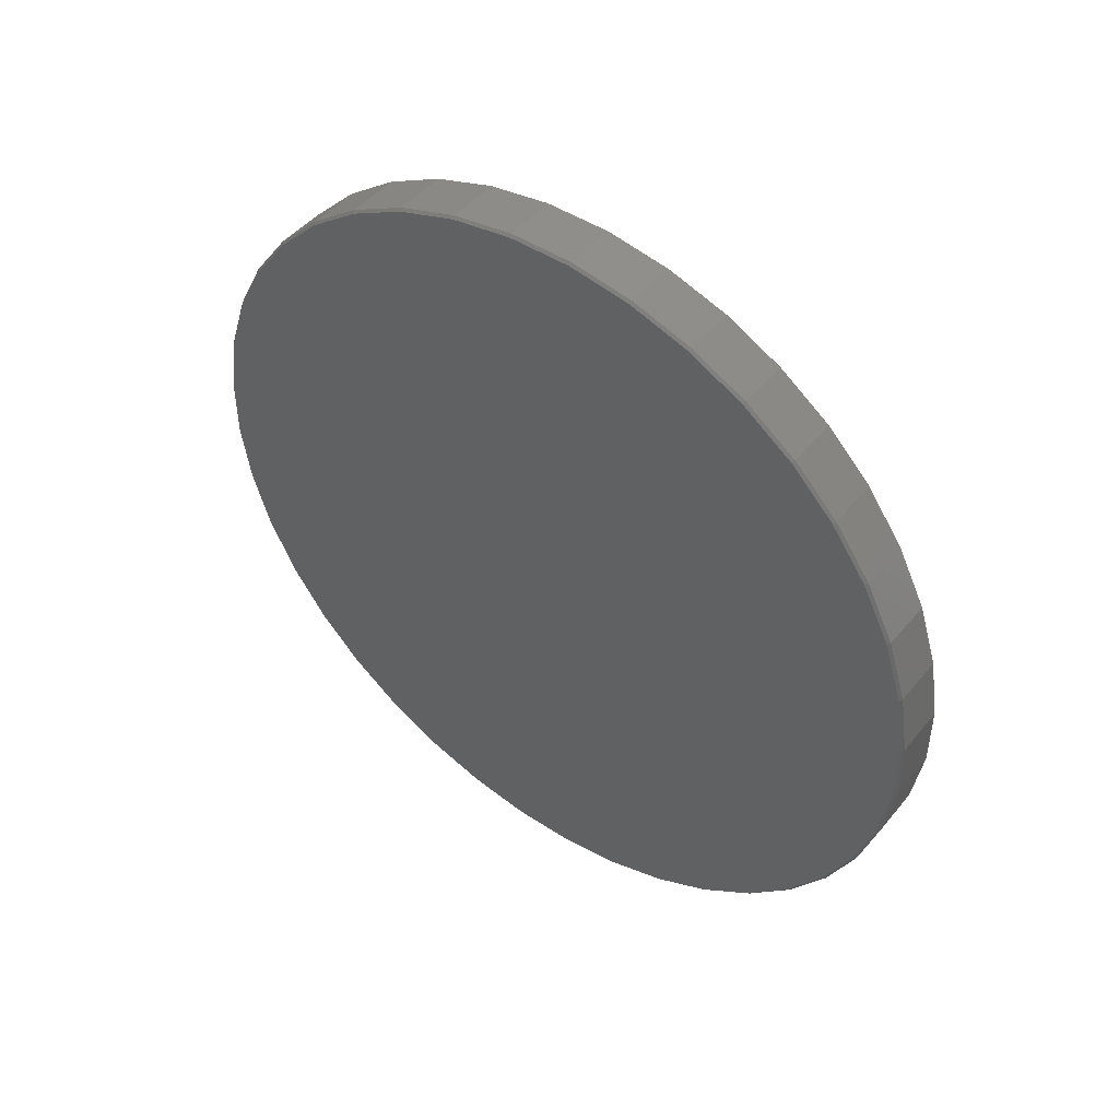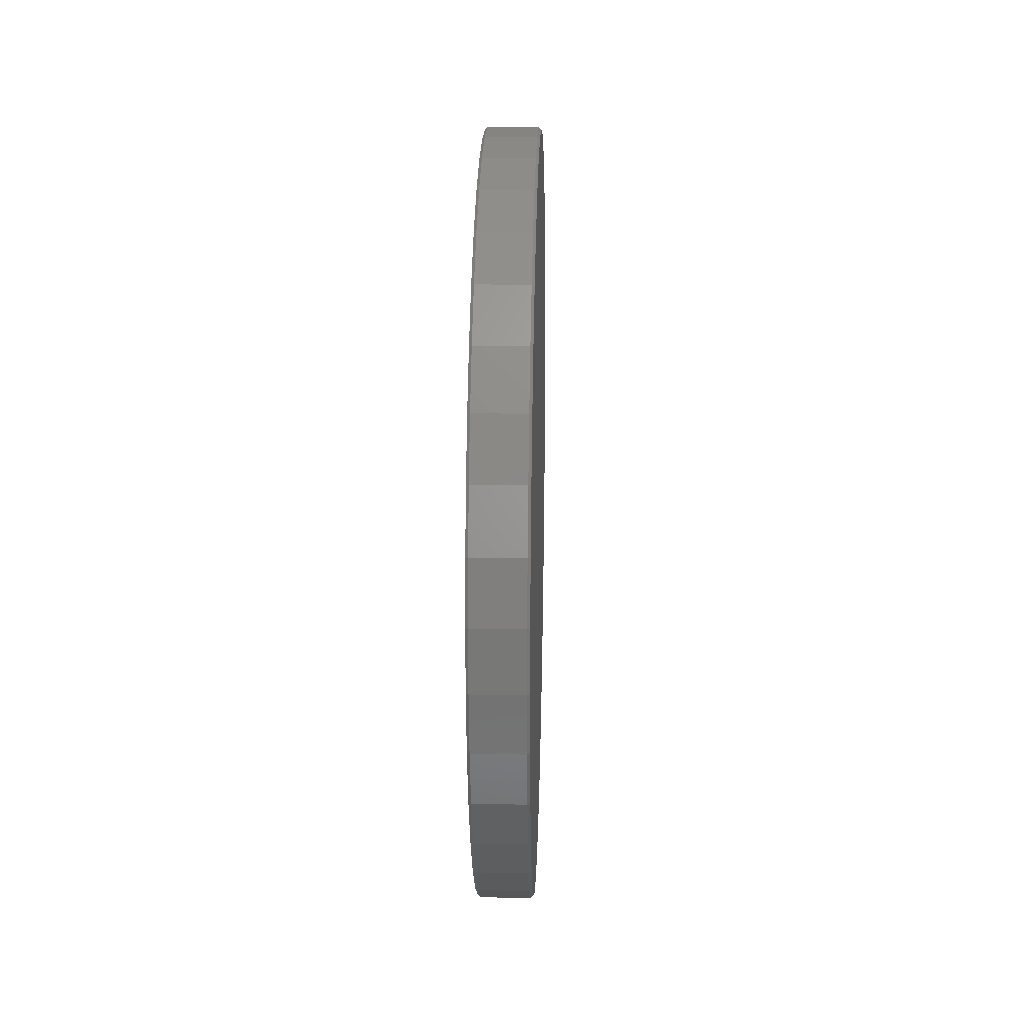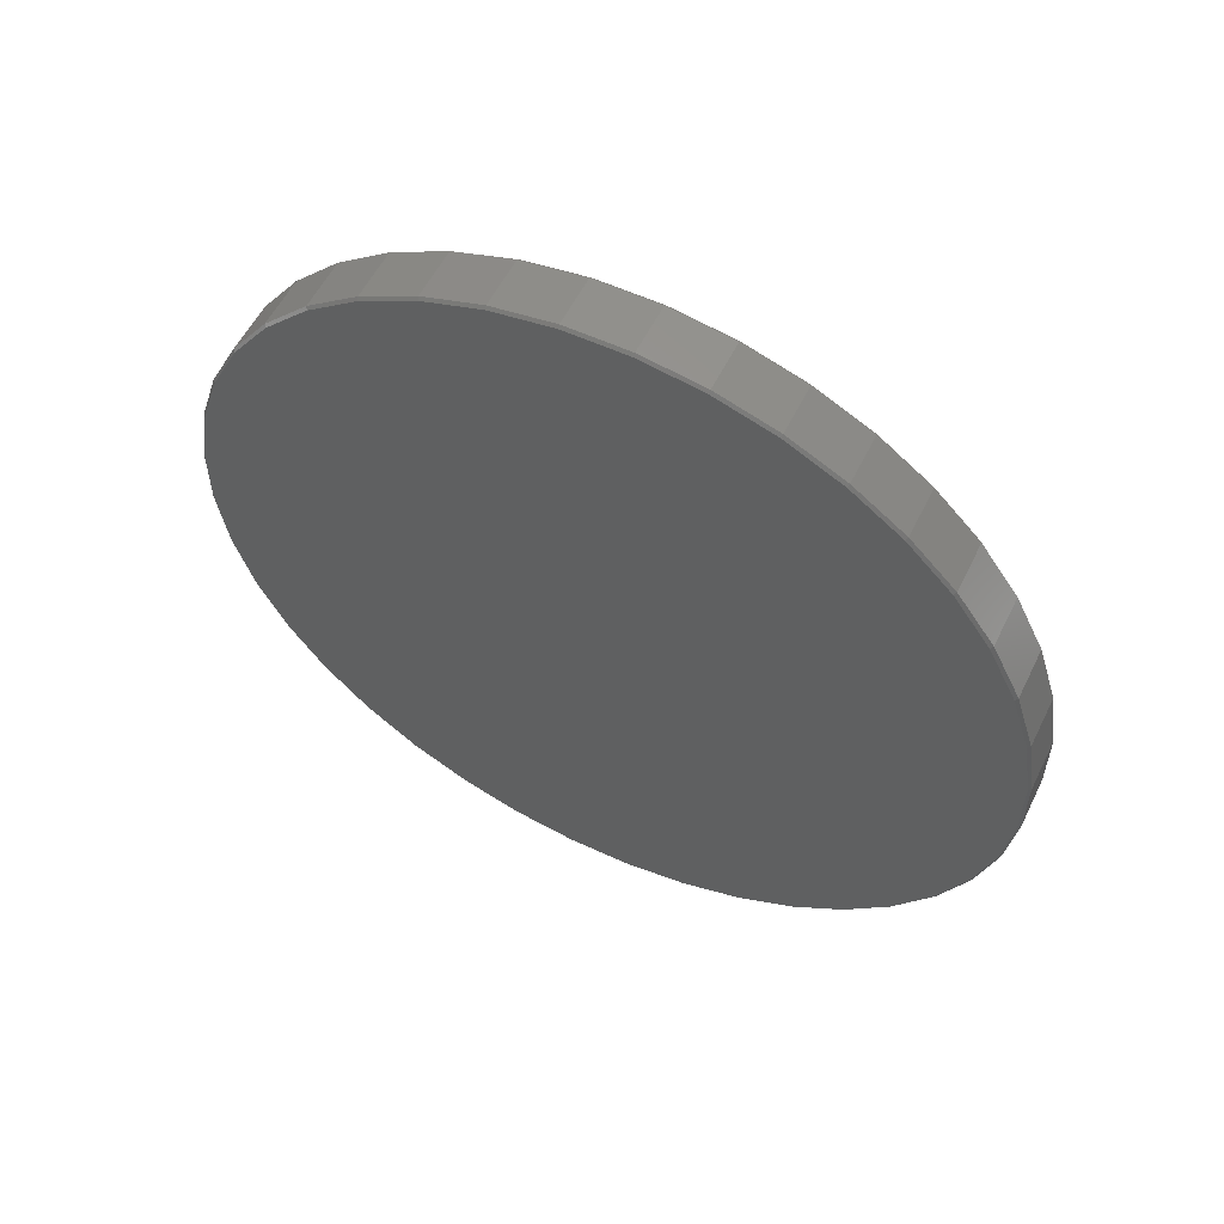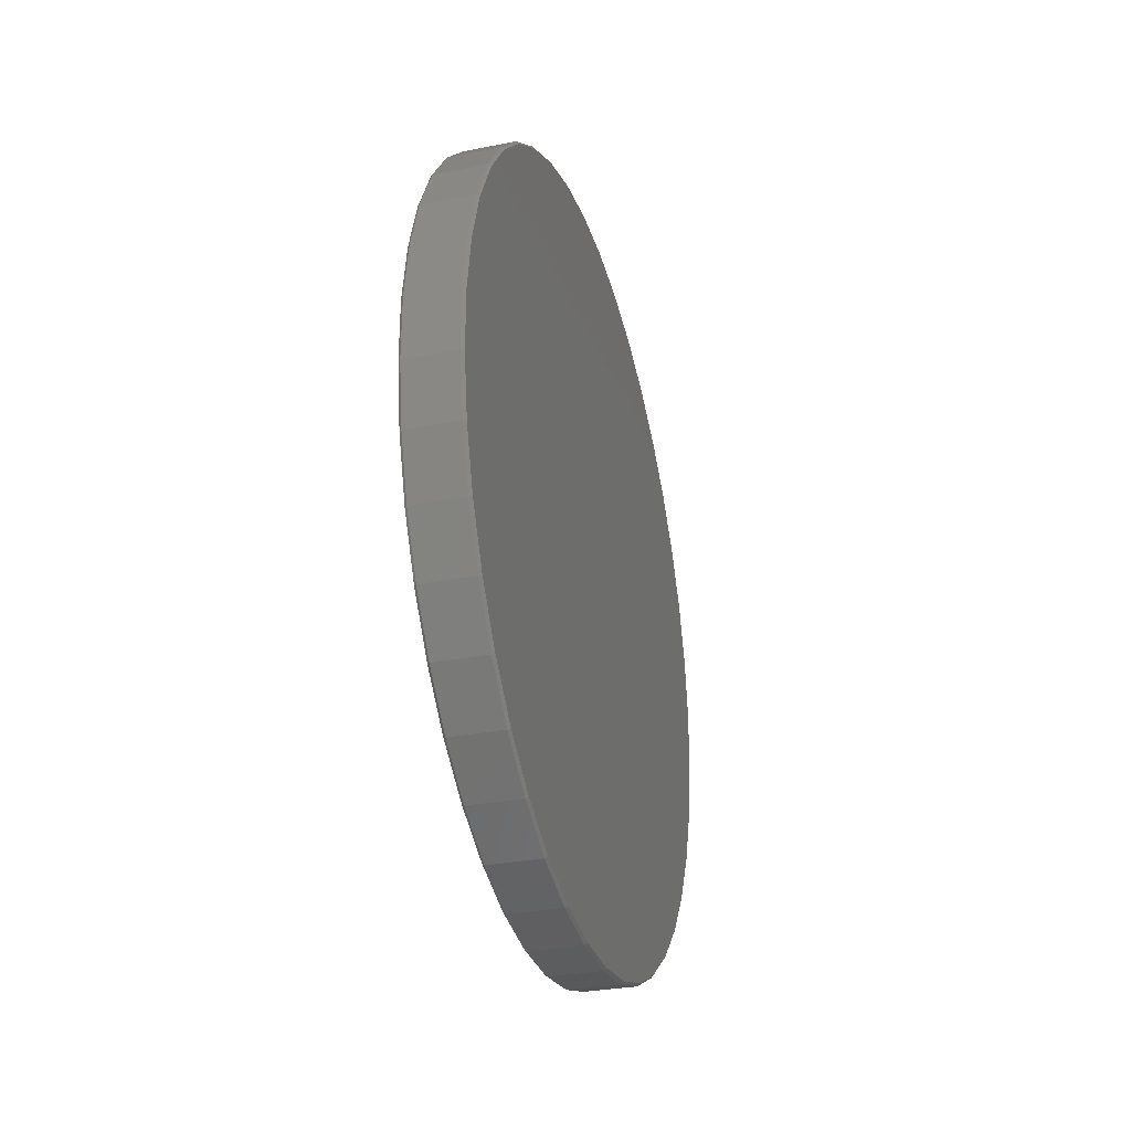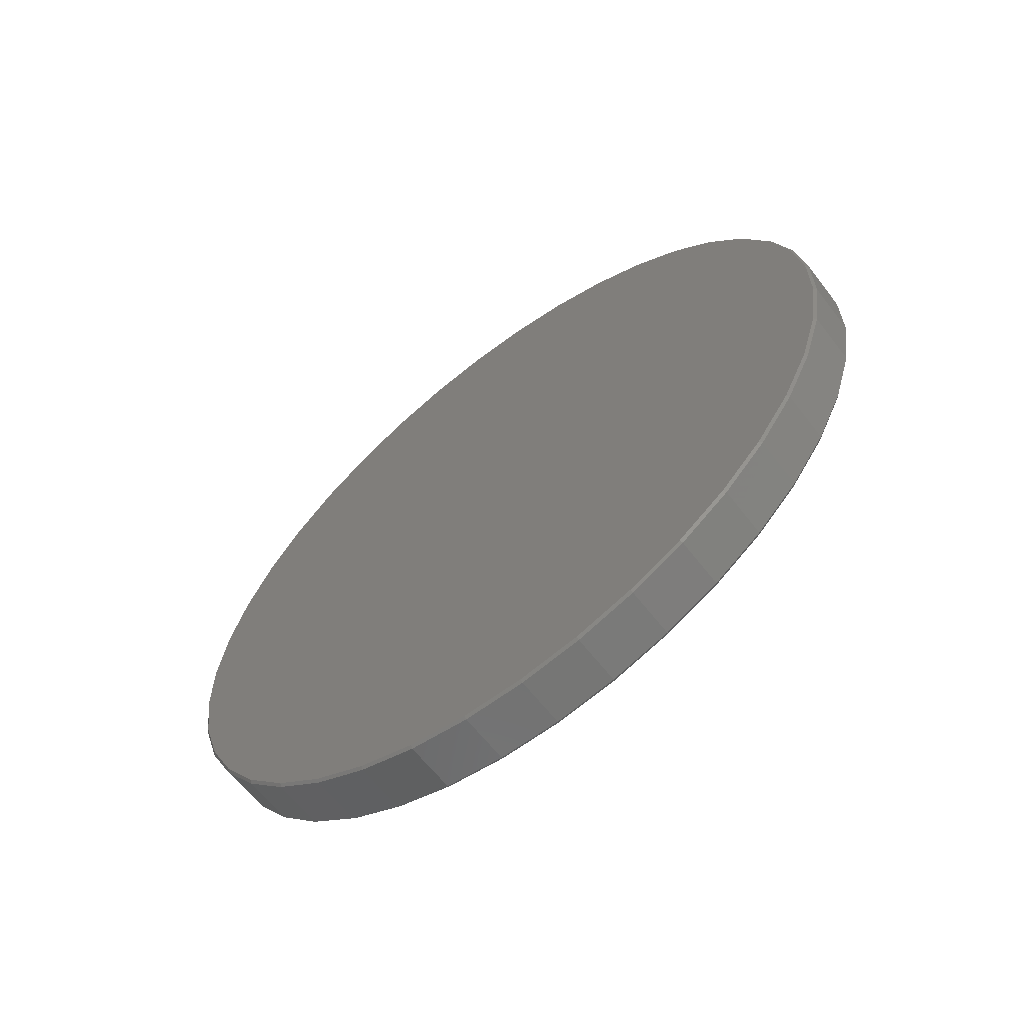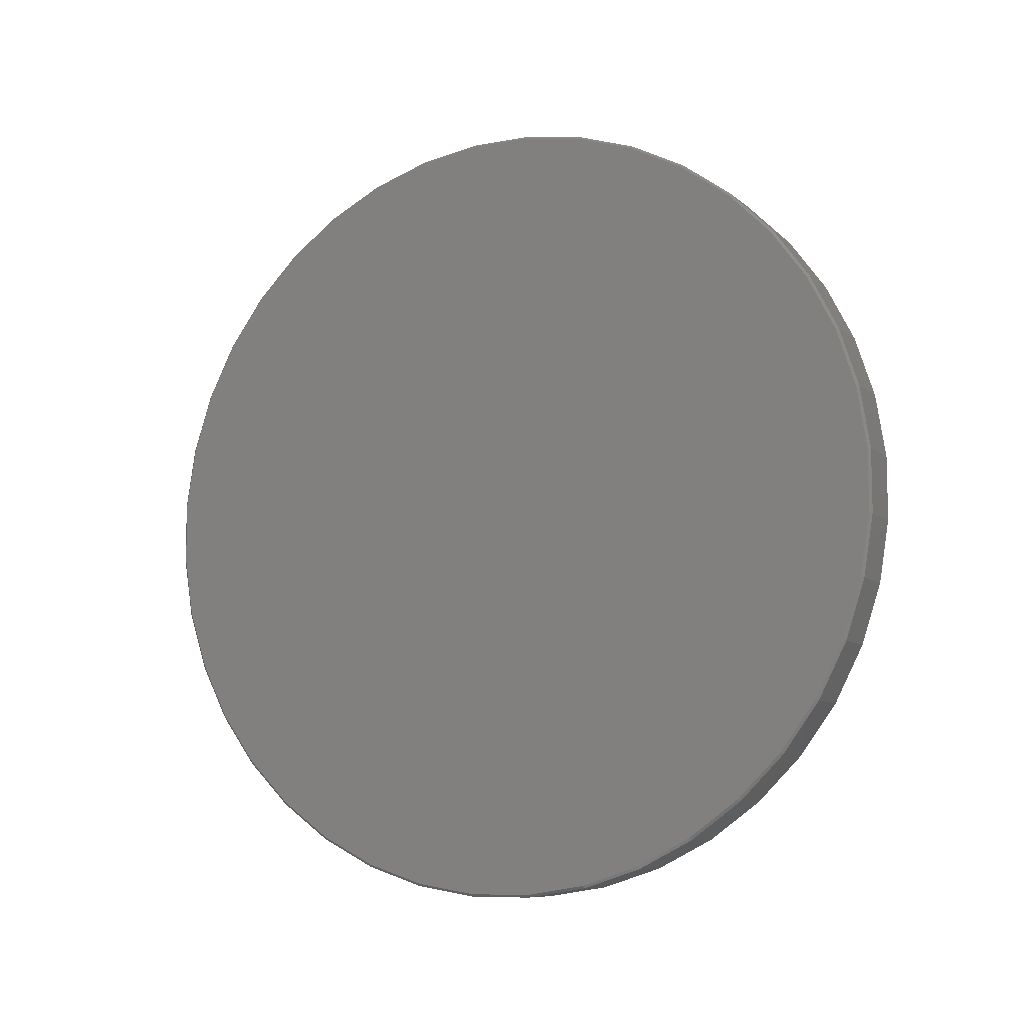
<metadata>
{"format":"stl","ext":"stl","renderer":"f3d","projection":"perspective","resolution":1024,"background":"white","views":[{"elev":46.5,"azim":127.0,"up":"+Y"},{"elev":19.2,"azim":-178.2,"up":"+Z"},{"elev":56.1,"azim":-64.0,"up":"+Z"},{"elev":-30.8,"azim":15.8,"up":"+Z"},{"elev":-62.4,"azim":-52.4,"up":"+Y"},{"elev":-8.7,"azim":116.7,"up":"+Z"}]}
</metadata>
<code>
# stl→obj: 160 verts, 316 faces
v 11.29 -21.56 7.6
v 11.29 -21.8 7.562
v 11.29 -22.5 10.51
v 11.29 -22.04 7.562
v 11.29 -22.27 7.6
v 11.3 -21.8 7.552
v 11.3 -21.56 7.59
v 11.3 -22.04 7.552
v 11.3 -22.28 7.59
v 11.29 -22.72 10.4
v 11.29 -22.91 10.26
v 11.29 -23.08 10.09
v 11.3 -22.51 10.52
v 11.3 -22.72 10.41
v 11.29 -22.27 10.58
v 11.3 -22.28 10.59
v 11.29 -21.33 7.674
v 11.29 -22.04 10.62
v 11.29 -21.8 10.62
v 11.5 -22.04 7.552
v 11.5 -21.8 7.552
v 11.5 -22.28 7.59
v 11.3 -21.33 7.665
v 11.5 -21.56 7.59
v 11.29 -22.5 7.674
v 11.3 -22.51 7.665
v 11.29 -22.72 7.783
v 11.29 -22.91 7.925
v 11.5 -22.51 7.665
v 11.29 -21.12 7.783
v 11.29 -20.75 10.09
v 11.29 -20.92 10.26
v 11.3 -21.11 7.775
v 11.3 -22.72 7.775
v 11.3 -22.04 10.63
v 11.3 -22.92 7.917
v 11.5 -22.28 10.59
v 11.5 -22.51 10.52
v 11.5 -22.04 10.63
v 11.29 -23.08 8.095
v 11.3 -23.09 8.088
v 11.29 -23.22 8.289
v 11.29 -23.33 8.504
v 11.5 -22.72 10.41
v 11.3 -23.23 8.284
v 11.3 -22.92 10.26
v 11.3 -23.34 8.5
v 11.29 -23.41 8.732
v 11.3 -23.42 8.73
v 11.29 -23.44 8.97
v 11.29 -23.44 9.21
v 11.3 -23.45 8.969
v 11.3 -23.45 9.211
v 11.29 -23.41 9.448
v 11.3 -23.42 9.45
v 11.29 -23.33 9.676
v 11.29 -23.22 9.891
v 11.3 -23.34 9.68
v 11.3 -23.23 9.896
v 11.3 -23.09 10.09
v 11.51 -22.04 7.562
v 11.51 -21.8 7.562
v 11.51 -22.27 7.6
v 11.51 -22.5 7.674
v 11.5 -21.33 7.665
v 11.51 -21.56 7.6
v 11.5 -22.72 7.775
v 11.51 -22.72 7.783
v 11.3 -21.8 10.63
v 11.5 -21.11 7.775
v 11.29 -21.56 10.58
v 11.3 -21.56 10.59
v 11.29 -21.33 10.51
v 11.29 -21.12 10.4
v 11.29 -20.92 7.925
v 11.3 -20.91 7.917
v 11.3 -20.74 10.09
v 11.3 -20.91 10.26
v 11.29 -20.61 9.891
v 11.3 -20.6 9.896
v 11.29 -20.39 8.97
v 11.29 -20.5 9.676
v 11.29 -20.43 9.448
v 11.3 -21.11 10.41
v 11.3 -21.33 10.52
v 11.5 -22.92 7.917
v 11.5 -21.8 10.63
v 11.5 -23.09 8.088
v 11.51 -22.27 10.58
v 11.51 -22.5 10.51
v 11.51 -22.04 10.62
v 11.51 -21.8 10.62
v 11.5 -23.23 8.284
v 11.5 -22.92 10.26
v 11.51 -22.72 10.4
v 11.5 -23.34 8.5
v 11.5 -23.42 8.73
v 11.5 -23.45 8.969
v 11.5 -23.45 9.211
v 11.5 -23.42 9.45
v 11.5 -23.34 9.68
v 11.5 -23.23 9.896
v 11.5 -23.09 10.09
v 11.51 -23.22 9.891
v 11.51 -22.91 7.925
v 11.51 -23.08 8.095
v 11.51 -21.33 7.674
v 11.5 -21.56 10.59
v 11.5 -20.91 7.917
v 11.51 -21.12 7.783
v 11.29 -20.75 8.095
v 11.3 -20.74 8.088
v 11.5 -20.74 10.09
v 11.5 -20.91 10.26
v 11.5 -20.6 9.896
v 11.29 -20.61 8.289
v 11.3 -20.6 8.284
v 11.3 -20.49 9.68
v 11.5 -20.49 9.68
v 11.29 -20.5 8.504
v 11.3 -20.49 8.5
v 11.29 -20.43 8.732
v 11.3 -20.42 8.73
v 11.3 -20.38 8.969
v 11.29 -20.39 9.21
v 11.3 -20.38 9.211
v 11.5 -21.11 10.41
v 11.5 -21.33 10.52
v 11.51 -21.56 10.58
v 11.51 -23.22 8.289
v 11.51 -20.43 8.732
v 11.51 -20.5 8.504
v 11.51 -20.61 8.289
v 11.51 -21.33 10.51
v 11.51 -23.33 8.504
v 11.51 -23.41 8.732
v 11.51 -23.44 8.97
v 11.51 -23.44 9.21
v 11.51 -23.41 9.448
v 11.51 -23.33 9.676
v 11.51 -23.08 10.09
v 11.51 -22.91 10.26
v 11.51 -20.92 7.925
v 11.5 -20.74 8.088
v 11.51 -20.75 8.095
v 11.51 -20.61 9.891
v 11.51 -20.75 10.09
v 11.51 -20.5 9.676
v 11.51 -20.92 10.26
v 11.5 -20.6 8.284
v 11.3 -20.42 9.45
v 11.5 -20.42 9.45
v 11.51 -20.43 9.448
v 11.5 -20.49 8.5
v 11.5 -20.42 8.73
v 11.5 -20.38 8.969
v 11.5 -20.38 9.211
v 11.51 -21.12 10.4
v 11.51 -20.39 8.97
v 11.51 -20.39 9.21
f 1 2 3
f 2 4 3
f 3 4 5
f 2 1 6
f 1 7 6
f 4 2 8
f 2 6 8
f 5 4 9
f 4 8 9
f 10 3 11
f 3 12 11
f 3 10 13
f 10 14 13
f 15 3 16
f 3 13 16
f 3 15 17
f 15 18 17
f 17 18 19
f 8 6 20
f 6 21 20
f 9 8 22
f 8 20 22
f 17 1 3
f 1 17 7
f 17 23 7
f 6 7 21
f 7 24 21
f 25 5 26
f 5 9 26
f 5 25 3
f 25 27 3
f 3 27 28
f 26 9 29
f 9 22 29
f 30 17 31
f 17 32 31
f 17 30 23
f 30 33 23
f 27 25 34
f 25 26 34
f 18 15 35
f 15 16 35
f 28 27 36
f 27 34 36
f 16 13 37
f 13 38 37
f 35 16 39
f 16 37 39
f 40 28 41
f 28 36 41
f 28 40 3
f 40 42 3
f 3 42 43
f 13 14 38
f 14 44 38
f 42 40 45
f 40 41 45
f 10 11 14
f 11 46 14
f 43 42 47
f 42 45 47
f 48 43 49
f 43 47 49
f 43 48 3
f 48 50 3
f 3 50 51
f 50 48 52
f 48 49 52
f 51 50 53
f 50 52 53
f 54 51 55
f 51 53 55
f 51 54 3
f 54 56 3
f 3 56 57
f 56 54 58
f 54 55 58
f 57 56 59
f 56 58 59
f 12 57 60
f 57 59 60
f 57 12 3
f 11 12 46
f 12 60 46
f 20 21 61
f 21 62 61
f 22 20 63
f 20 61 63
f 29 22 64
f 22 63 64
f 7 23 24
f 23 65 24
f 21 24 62
f 24 66 62
f 34 26 67
f 26 29 67
f 67 29 68
f 29 64 68
f 19 18 69
f 18 35 69
f 23 33 65
f 33 70 65
f 71 19 72
f 19 69 72
f 19 71 17
f 71 73 17
f 17 73 74
f 75 30 31
f 30 75 33
f 75 76 33
f 31 32 77
f 32 78 77
f 79 31 80
f 31 77 80
f 31 79 81
f 79 82 81
f 81 82 83
f 74 32 17
f 32 74 78
f 74 84 78
f 74 73 84
f 73 85 84
f 73 71 85
f 71 72 85
f 36 34 86
f 34 67 86
f 69 35 87
f 35 39 87
f 41 36 88
f 36 86 88
f 37 38 89
f 38 90 89
f 39 37 91
f 37 89 91
f 87 39 92
f 39 91 92
f 45 41 93
f 41 88 93
f 14 46 44
f 46 94 44
f 38 44 90
f 44 95 90
f 47 45 96
f 45 93 96
f 49 47 97
f 47 96 97
f 52 49 98
f 49 97 98
f 53 52 99
f 52 98 99
f 55 53 100
f 53 99 100
f 58 55 101
f 55 100 101
f 59 58 102
f 58 101 102
f 60 59 103
f 59 102 103
f 46 60 94
f 60 103 94
f 63 61 104
f 61 62 104
f 104 62 66
f 64 63 105
f 63 106 105
f 68 64 105
f 24 65 66
f 65 107 66
f 86 67 105
f 67 68 105
f 72 69 108
f 69 87 108
f 33 76 70
f 76 109 70
f 65 70 107
f 70 110 107
f 111 75 31
f 75 111 76
f 111 112 76
f 77 78 113
f 78 114 113
f 80 77 115
f 77 113 115
f 116 111 31
f 111 116 112
f 116 117 112
f 118 80 119
f 80 115 119
f 80 118 79
f 118 82 79
f 120 116 31
f 116 120 117
f 120 121 117
f 122 120 31
f 120 122 121
f 122 123 121
f 81 122 31
f 122 81 123
f 81 124 123
f 125 81 83
f 81 125 124
f 125 126 124
f 78 84 114
f 84 127 114
f 84 85 127
f 85 128 127
f 85 72 128
f 72 108 128
f 88 86 106
f 86 105 106
f 108 87 129
f 87 92 129
f 93 88 130
f 88 106 130
f 91 89 131
f 89 90 131
f 131 90 132
f 90 133 132
f 92 91 129
f 91 134 129
f 96 93 135
f 93 130 135
f 97 96 136
f 96 135 136
f 98 97 137
f 97 136 137
f 99 98 138
f 98 137 138
f 100 99 139
f 99 138 139
f 101 100 140
f 100 139 140
f 102 101 104
f 101 140 104
f 103 102 141
f 102 104 141
f 94 103 142
f 103 141 142
f 44 94 95
f 94 142 95
f 90 95 107
f 95 142 107
f 107 142 141
f 141 104 107
f 104 66 107
f 104 140 63
f 140 139 63
f 63 139 138
f 130 106 63
f 135 130 63
f 136 135 63
f 137 136 63
f 138 137 63
f 70 109 110
f 109 143 110
f 76 112 109
f 112 144 109
f 107 110 90
f 110 143 90
f 90 143 145
f 115 113 146
f 113 147 146
f 119 115 148
f 115 146 148
f 113 114 147
f 114 149 147
f 112 117 144
f 117 150 144
f 151 118 152
f 118 119 152
f 118 151 82
f 151 83 82
f 152 119 153
f 119 148 153
f 117 121 150
f 121 154 150
f 121 123 154
f 123 155 154
f 123 124 155
f 124 156 155
f 124 126 156
f 126 157 156
f 125 83 126
f 83 151 126
f 114 127 149
f 127 158 149
f 127 128 158
f 128 134 158
f 128 108 134
f 108 129 134
f 109 144 143
f 144 145 143
f 146 147 91
f 147 149 91
f 91 149 158
f 148 146 91
f 153 148 91
f 144 150 145
f 150 133 145
f 150 154 133
f 154 132 133
f 154 155 132
f 155 131 132
f 155 156 131
f 156 159 131
f 126 151 157
f 151 152 157
f 156 157 159
f 157 160 159
f 157 152 160
f 152 153 160
f 160 153 91
f 158 134 91
f 145 133 90
f 131 159 91
f 159 160 91

</code>
